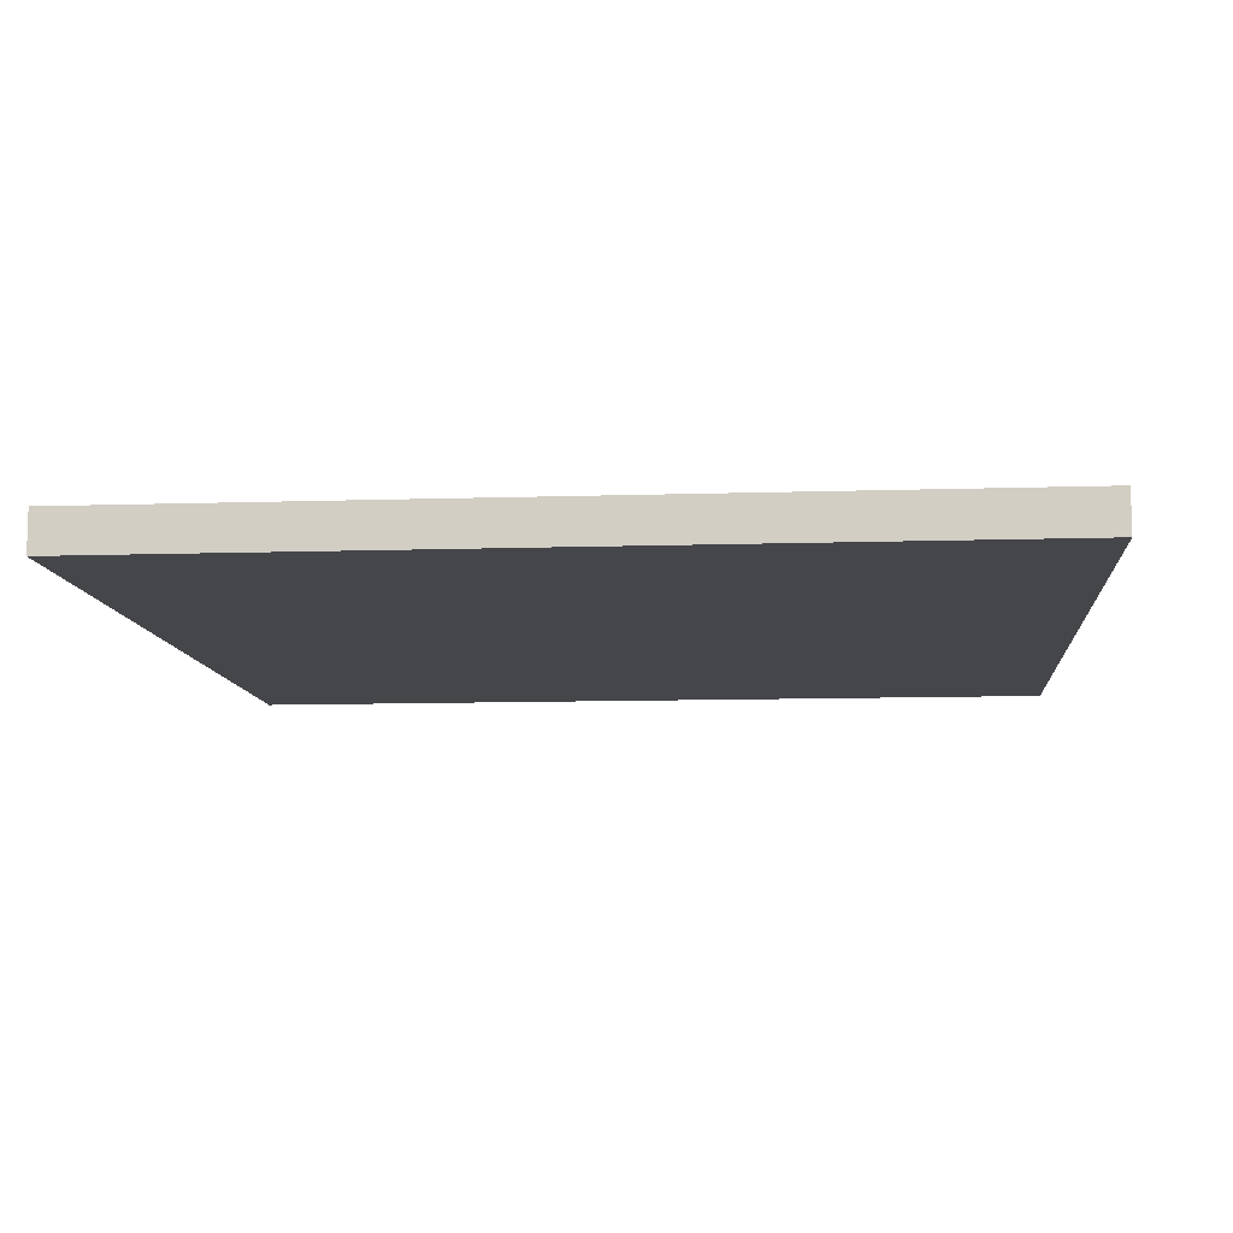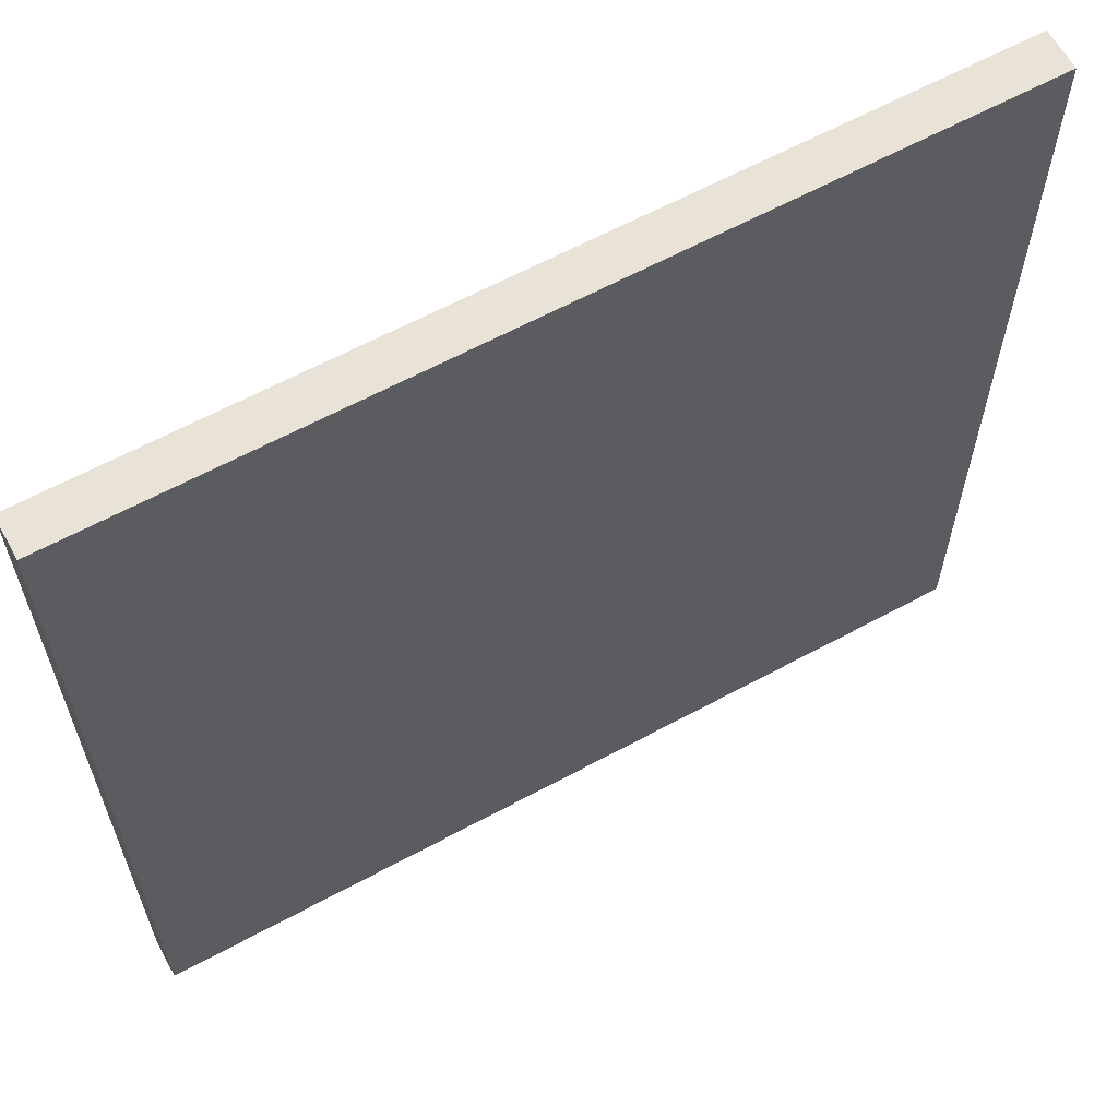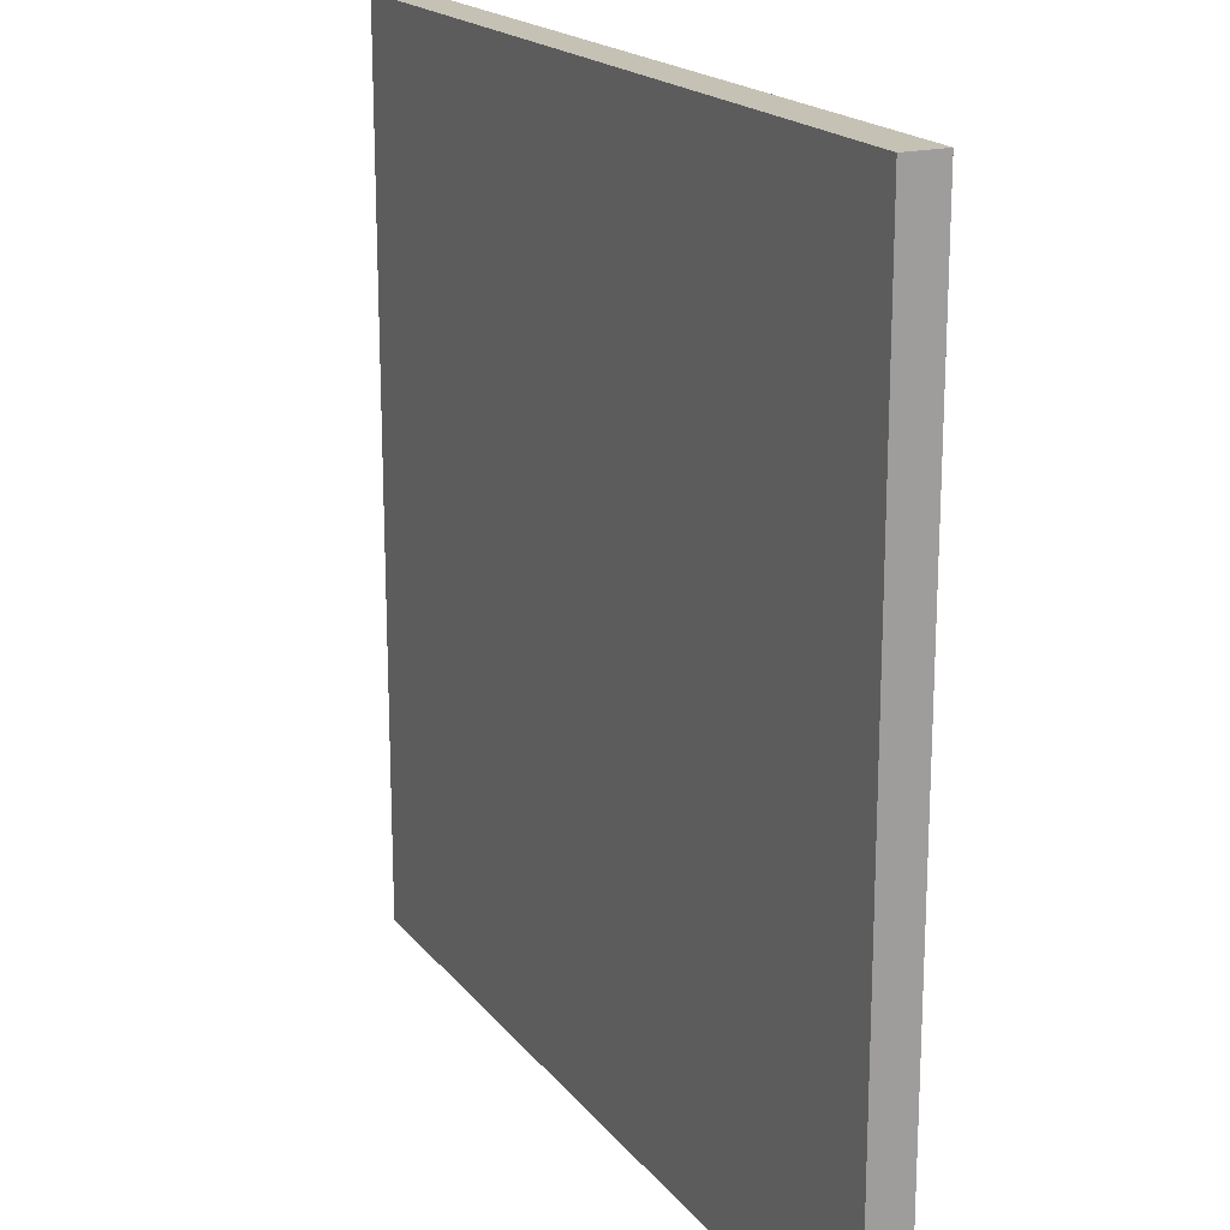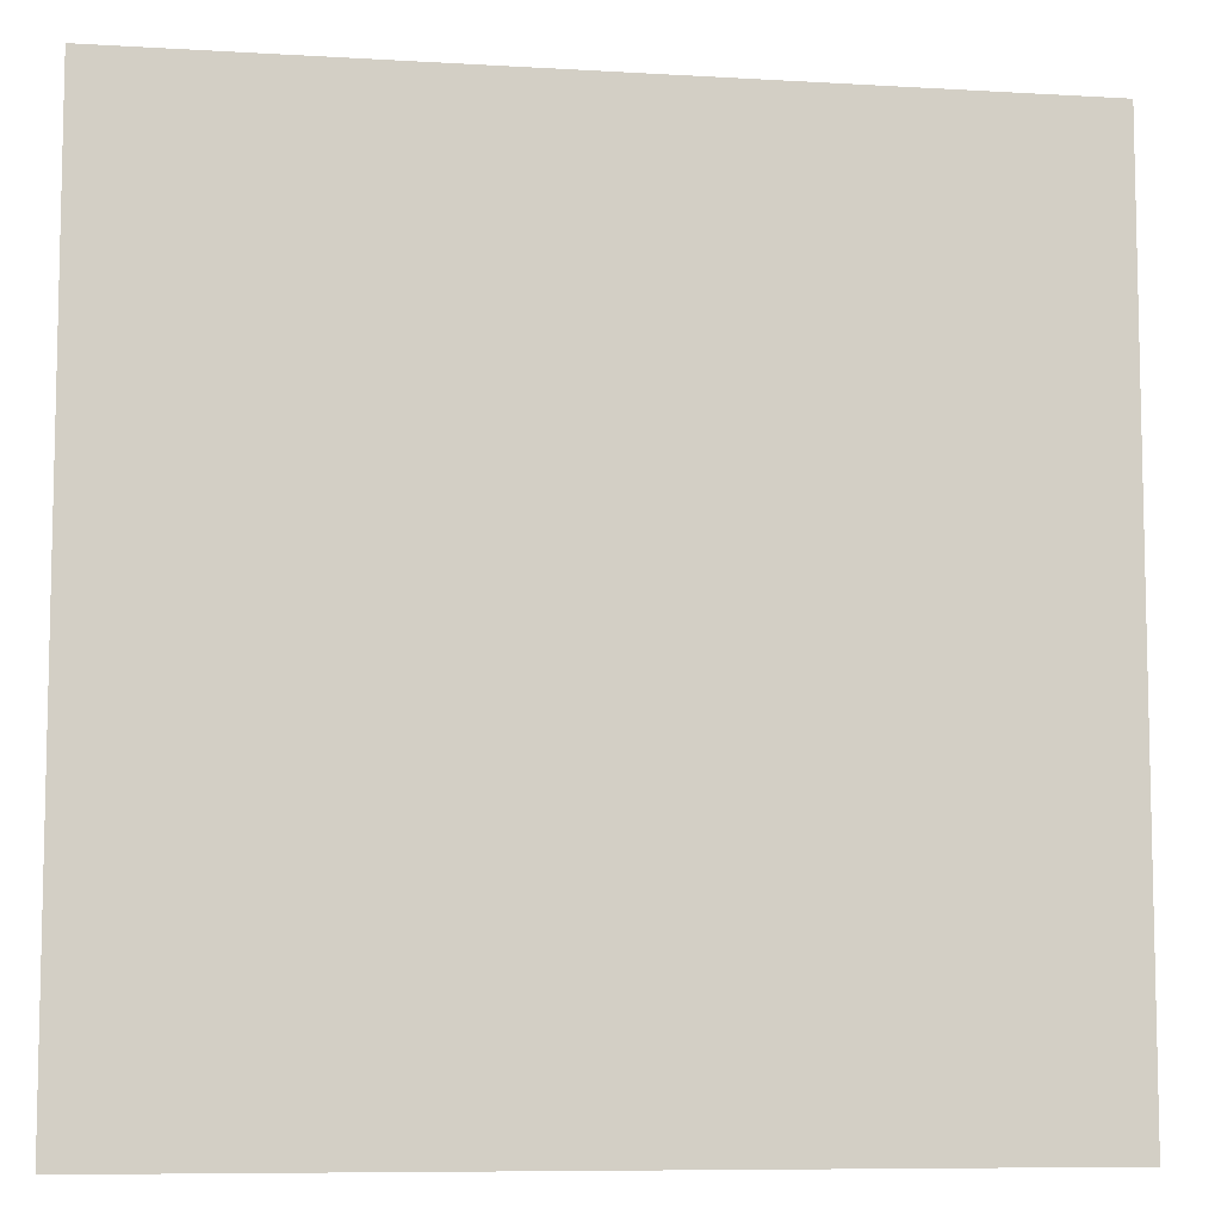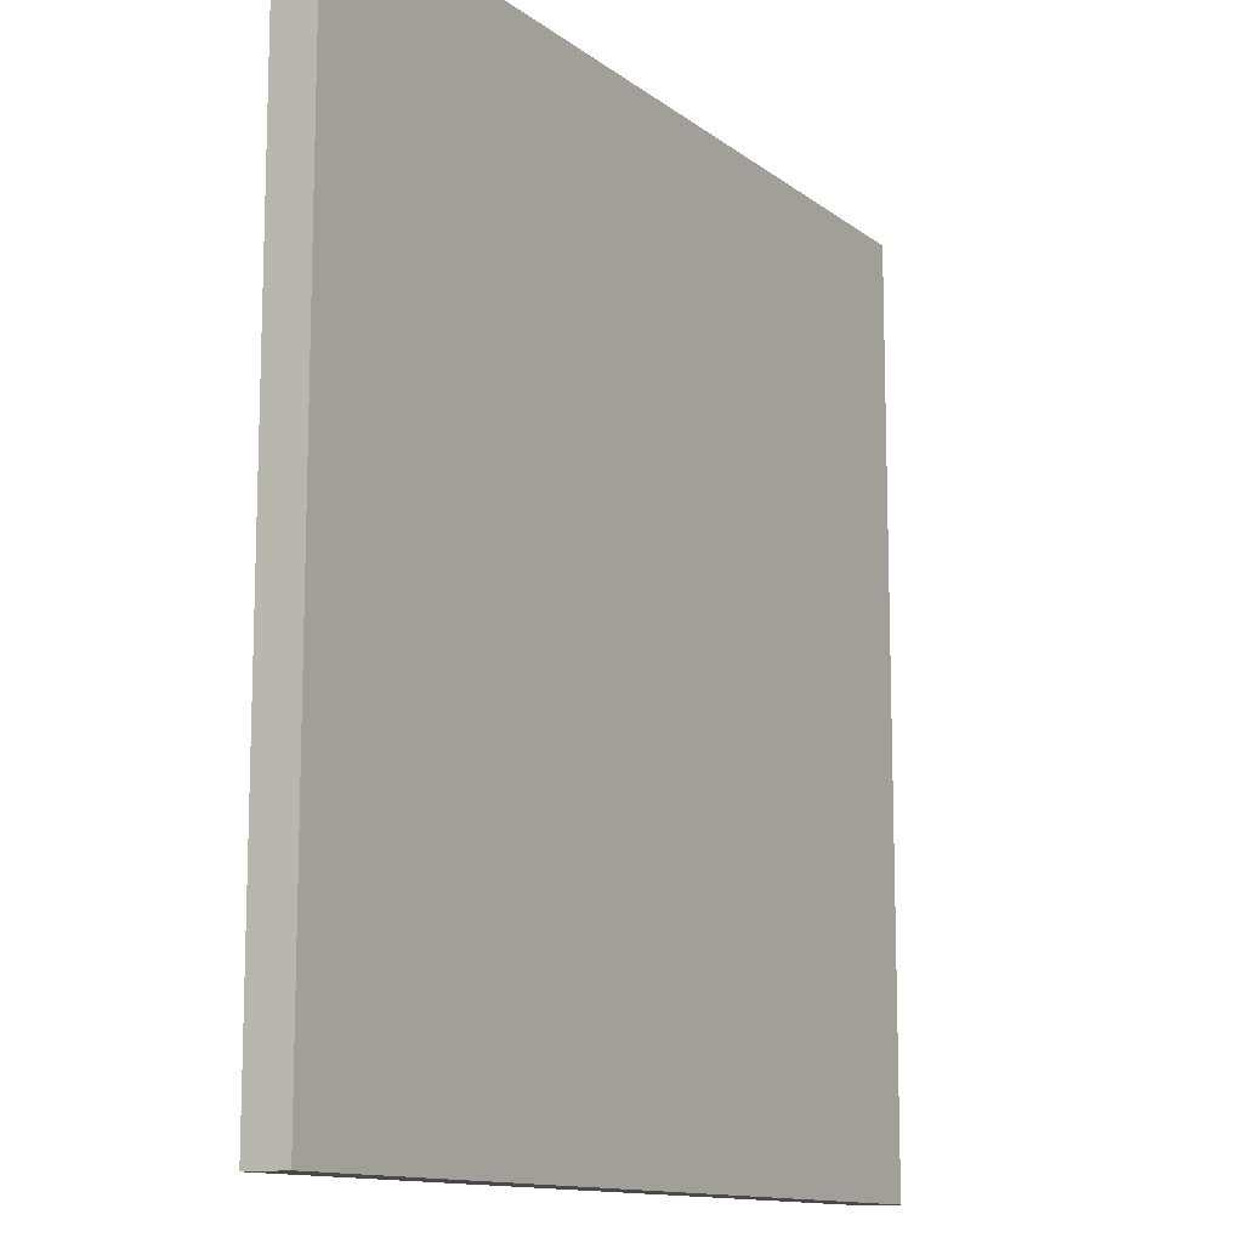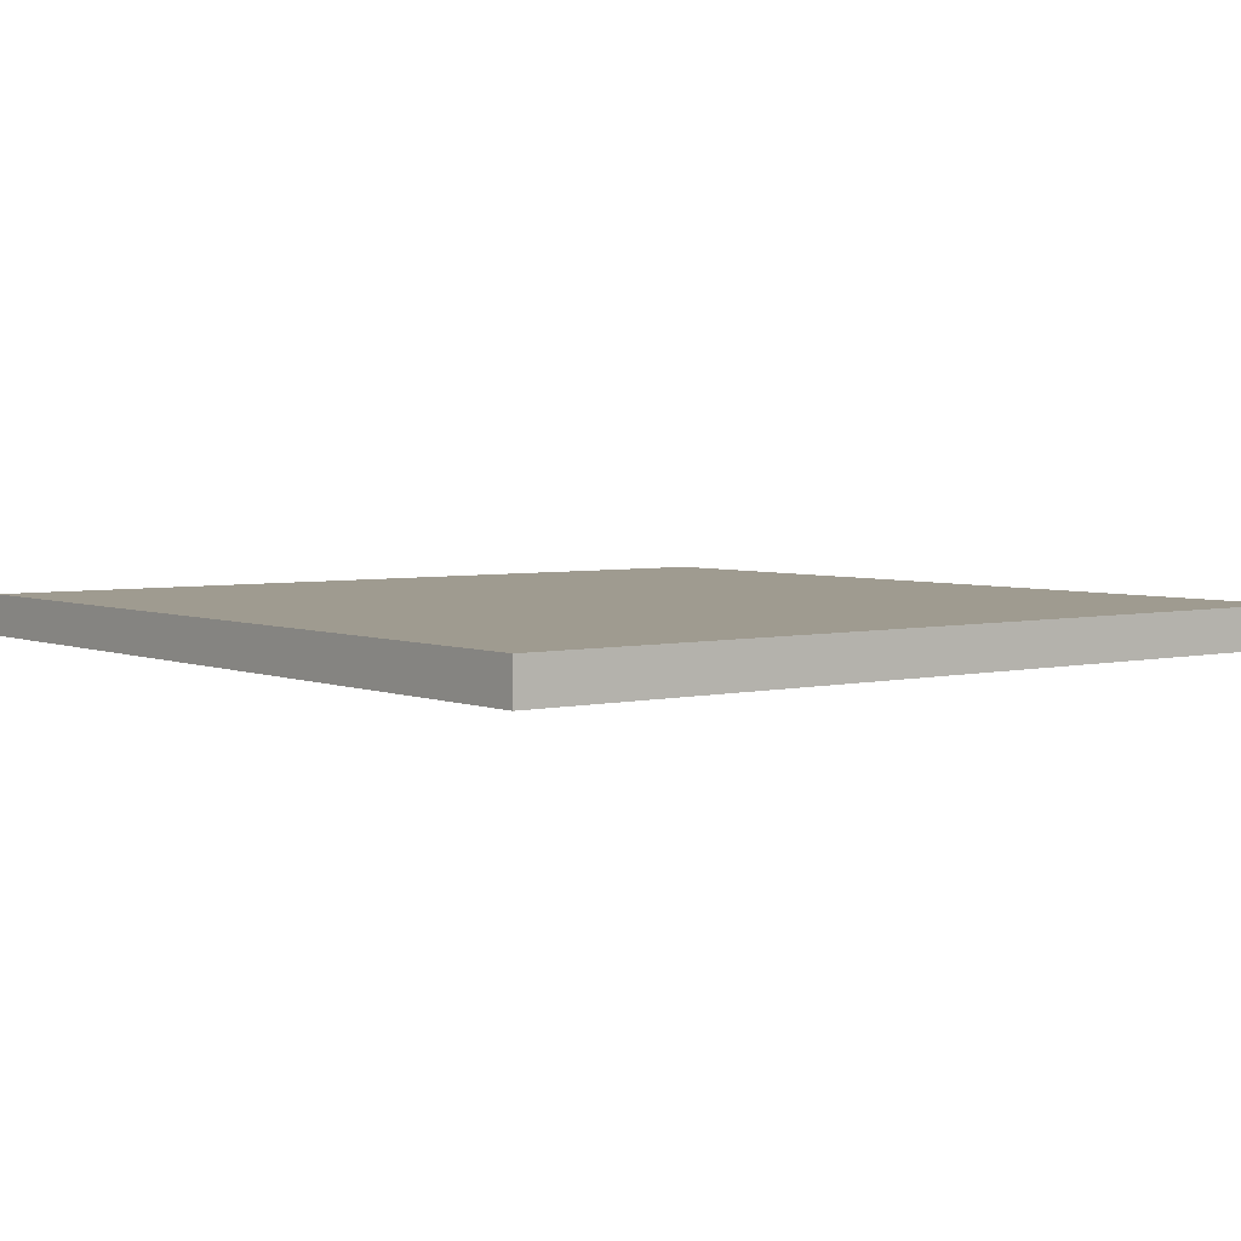
<metadata>
{"format":"obj","ext":"obj","renderer":"f3d","projection":"perspective","resolution":1024,"background":"white","views":[{"elev":-9.9,"azim":-85.1,"up":"+Y"},{"elev":62.5,"azim":-28.8,"up":"+Z"},{"elev":18.7,"azim":-116.1,"up":"+Z"},{"elev":-8.1,"azim":170.7,"up":"+Z"},{"elev":-12.4,"azim":120.9,"up":"+Z"},{"elev":4.1,"azim":-127.9,"up":"+Y"}]}
</metadata>
<code>
v  1.5 -0.1406 -1.5
v  -1.5 -0.1406 -1.5
v  -1.5 -0.1406 1.5
v  1.5 -0.1406 1.5
v  1.5 0 -1.5
v  -1.5 0 -1.5
v  -1.5 0 1.5
v  1.5 0 1.5
v  1.5 -0.1406 -1.5
v  -1.5 -0.1406 -1.5
v  -1.5 -0.1406 1.5
v  1.5 -0.1406 1.5
v  1.5 0 -1.5
v  -1.5 0 -1.5
v  -1.5 0 1.5
v  1.5 0 1.5
o Square_3in
g Square_3in
f 6 5 1
f 1 2 6
f 7 6 2
f 2 3 7
f 8 7 3
f 3 4 8
f 5 8 4
f 4 1 5
f 11 10 9
f 9 12 11
f 13 14 15
f 15 16 13

</code>
